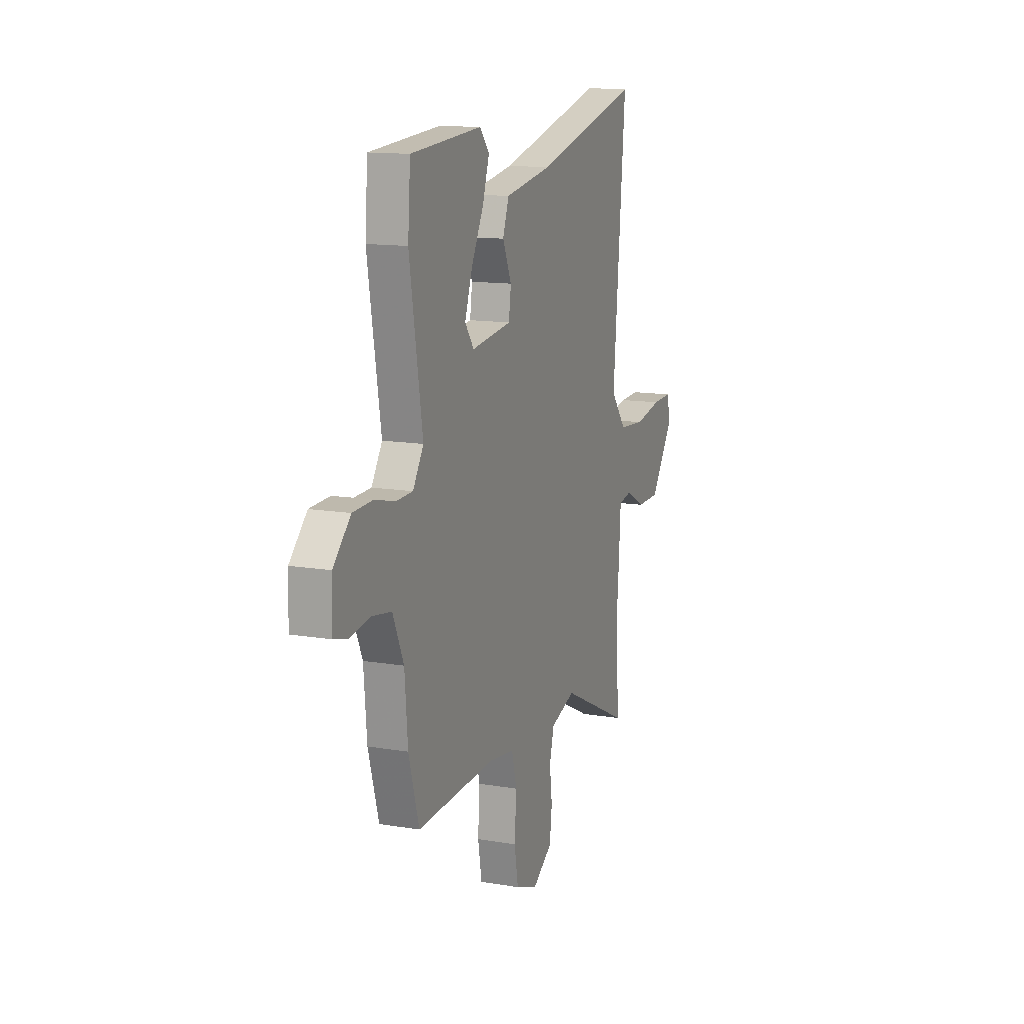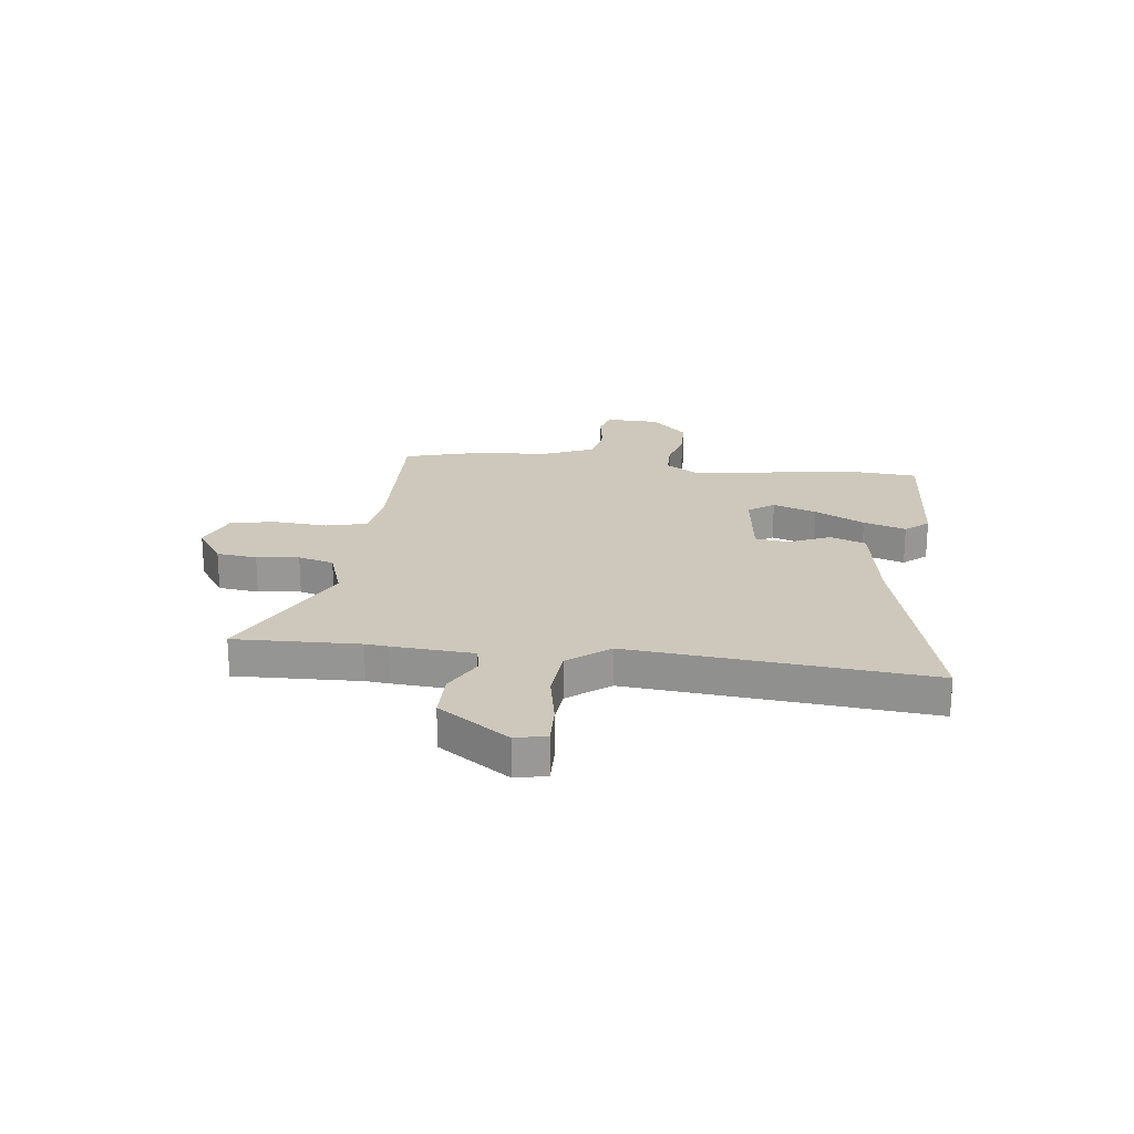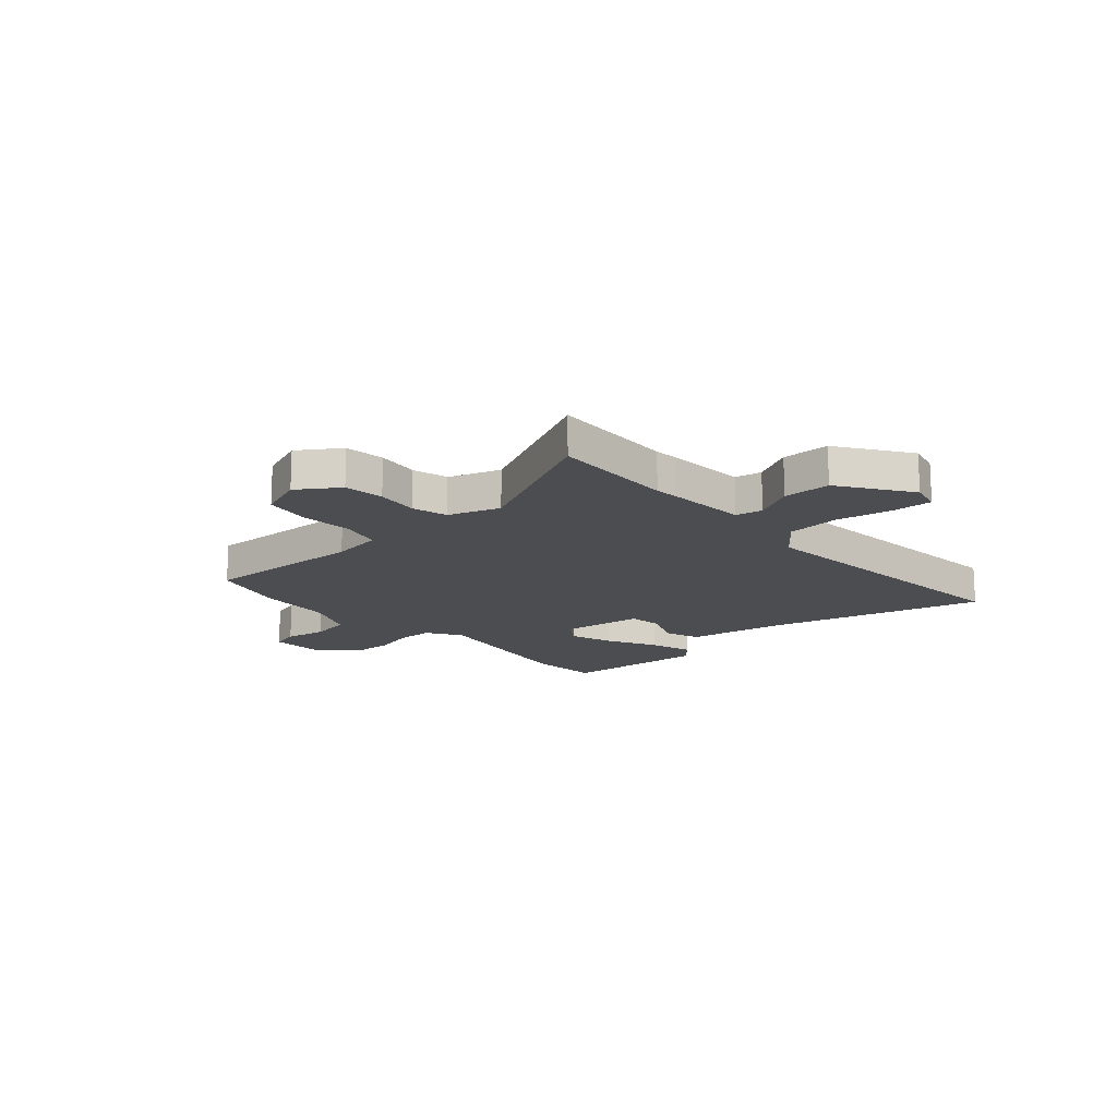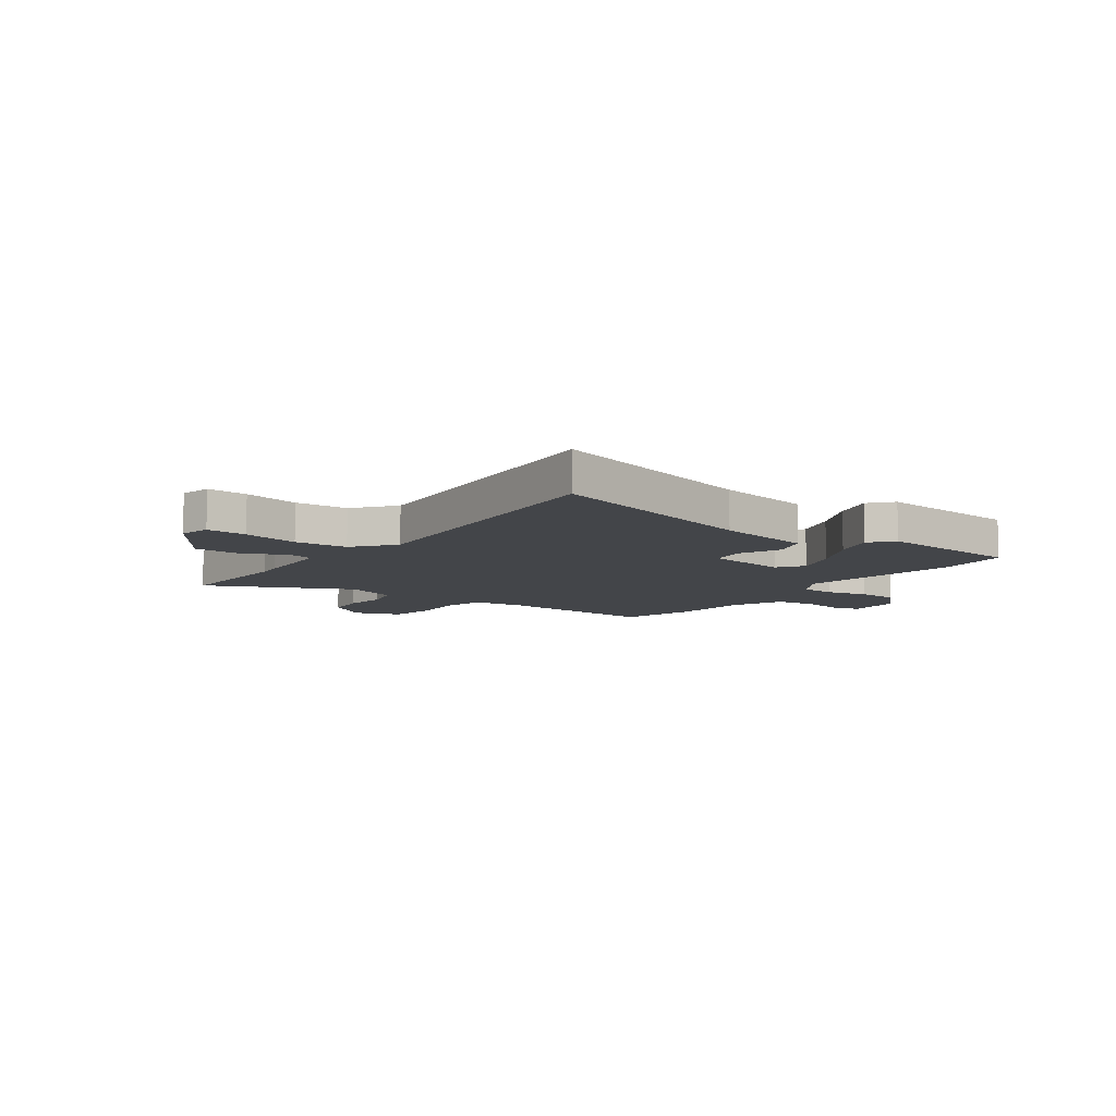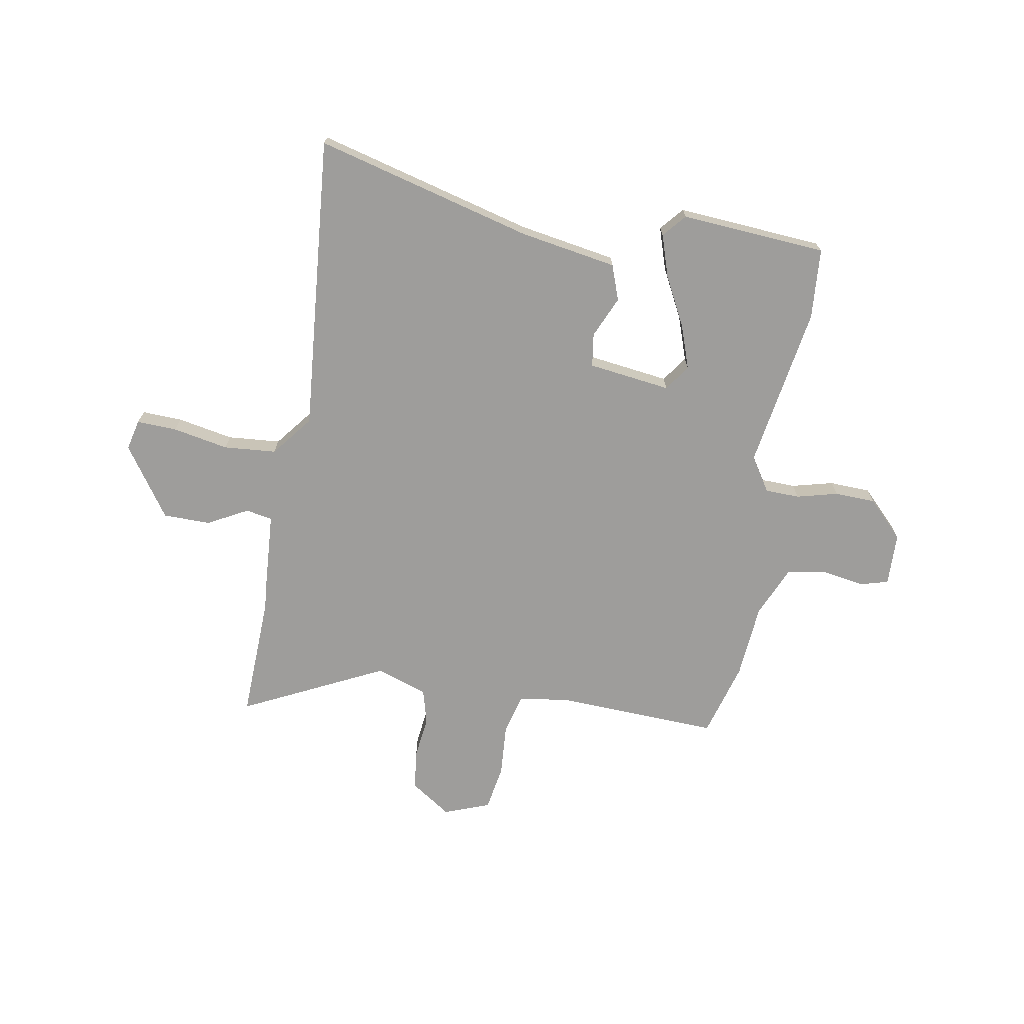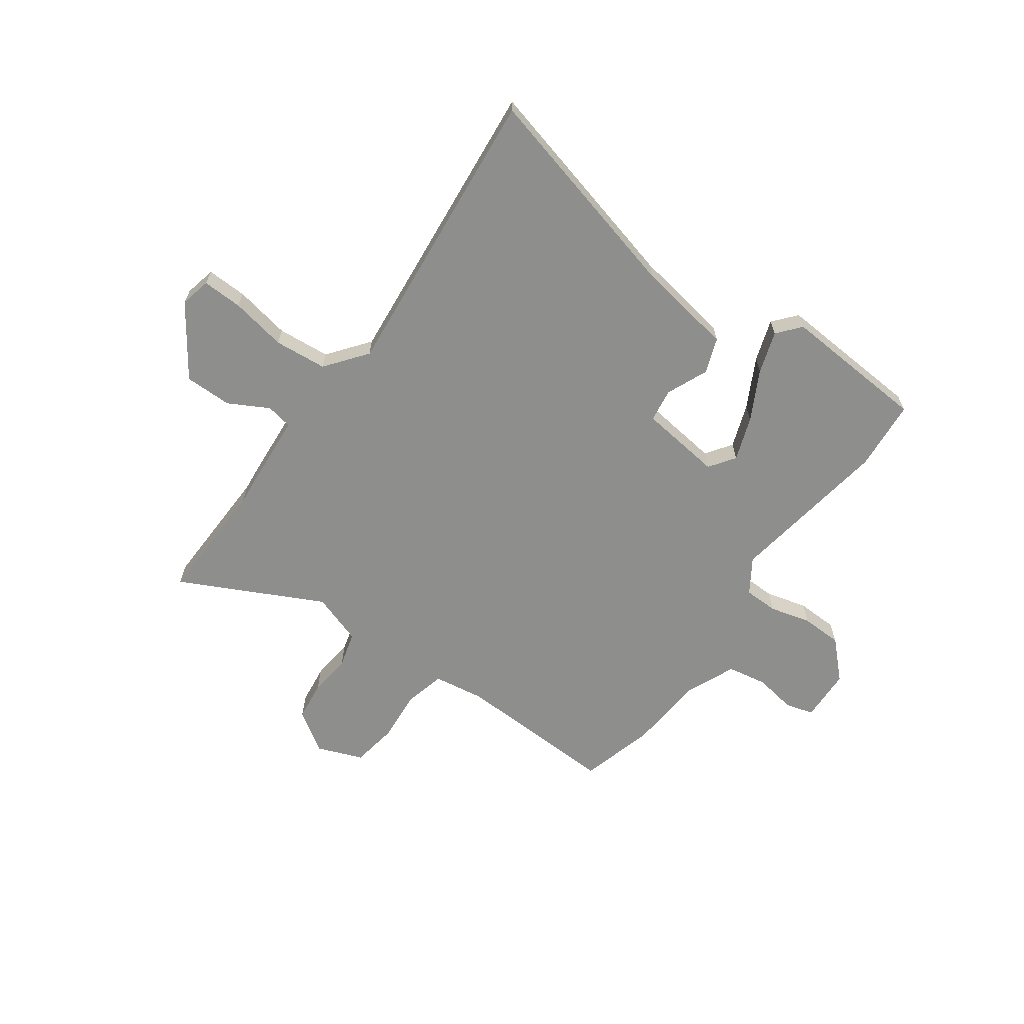
<metadata>
{"format":"obj","ext":"obj","renderer":"f3d","projection":"perspective","resolution":1024,"background":"white","views":[{"elev":13.3,"azim":111.1,"up":"+Z"},{"elev":21.8,"azim":-82.7,"up":"+Y"},{"elev":-16.0,"azim":-138.1,"up":"+Y"},{"elev":-8.9,"azim":-36.5,"up":"+Y"},{"elev":-70.5,"azim":-9.8,"up":"+Y"},{"elev":-64.8,"azim":-35.1,"up":"+Y"}]}
</metadata>
<code>
v -0.506 0.07 -0.665
v -0.497 0.07 -0.427
v -0.501 0.07 -0.383
v -0.511 0.07 -0.228
v -0.562 0.07 -0.218
v -0.639 0.07 -0.259
v -0.73 0.07 -0.258
v -0.822 0.07 -0.123
v -0.808 0.07 -0.064
v -0.731 0.07 -0.067
v -0.624 0.07 -0.088
v -0.523 0.07 -0.08
v -0.461 0.07 -0.002
v -0.51 0.07 0.567
v -0.093 0.07 0.456
v 0.093 0.07 0.424
v 0.117 0.07 0.356
v 0.082 0.07 0.277
v 0.091 0.07 0.213
v 0.249 0.07 0.192
v 0.284 0.07 0.241
v 0.255 0.07 0.325
v 0.206 0.07 0.42
v 0.18 0.07 0.501
v 0.218 0.07 0.545
v 0.498 0.07 0.524
v 0.508 0.07 0.388
v 0.457 0.07 0.076
v 0.499 0.07 0.01
v 0.565 0.07 0.008
v 0.644 0.07 0.028
v 0.723 0.07 0.025
v 0.791 0.07 -0.044
v 0.794 0.07 -0.146
v 0.74 0.07 -0.161
v 0.66 0.07 -0.147
v 0.583 0.07 -0.16
v 0.54 0.07 -0.258
v 0.528 0.07 -0.402
v 0.487 0.07 -0.546
v 0.174 0.07 -0.532
v 0.076 0.07 -0.546
v 0.056 0.07 -0.623
v 0.063 0.07 -0.725
v 0.048 0.07 -0.812
v -0.04 0.07 -0.845
v -0.118 0.07 -0.792
v -0.127 0.07 -0.715
v -0.117 0.07 -0.634
v -0.135 0.07 -0.566
v -0.233 0.07 -0.532
v -0.506 0 -0.665
v -0.497 0 -0.427
v -0.501 0 -0.383
v -0.511 0 -0.228
v -0.562 0 -0.218
v -0.639 0 -0.259
v -0.73 0 -0.258
v -0.822 0 -0.123
v -0.808 0 -0.064
v -0.731 0 -0.067
v -0.624 0 -0.088
v -0.523 0 -0.08
v -0.461 0 -0.002
v -0.51 0 0.567
v -0.093 0 0.456
v 0.093 0 0.424
v 0.117 0 0.356
v 0.082 0 0.277
v 0.091 0 0.213
v 0.249 0 0.192
v 0.284 0 0.241
v 0.255 0 0.325
v 0.206 0 0.42
v 0.18 0 0.501
v 0.218 0 0.545
v 0.498 0 0.524
v 0.508 0 0.388
v 0.457 0 0.076
v 0.499 0 0.01
v 0.565 0 0.008
v 0.644 0 0.028
v 0.723 0 0.025
v 0.791 0 -0.044
v 0.794 0 -0.146
v 0.74 0 -0.161
v 0.66 0 -0.147
v 0.583 0 -0.16
v 0.54 0 -0.258
v 0.528 0 -0.402
v 0.487 0 -0.546
v 0.174 0 -0.532
v 0.076 0 -0.546
v 0.056 0 -0.623
v 0.063 0 -0.725
v 0.048 0 -0.812
v -0.04 0 -0.845
v -0.118 0 -0.792
v -0.127 0 -0.715
v -0.117 0 -0.634
v -0.135 0 -0.566
v -0.233 0 -0.532
f 47 48 49
f 46 47 49
f 45 46 49
f 44 45 49
f 43 44 49
f 42 43 49 50
f 41 42 50 51
f 38 39 40 41
f 37 38 41 51
f 34 35 36
f 33 34 36
f 32 33 36
f 31 32 36
f 30 31 36
f 29 30 36 37
f 28 29 37 51
f 26 27 28
f 25 26 28
f 24 25 28
f 23 24 28
f 22 23 28
f 21 22 28
f 20 21 28 51
f 15 16 17 18
f 15 18 19
f 14 15 19
f 13 14 19
f 19 20 51
f 13 19 51
f 12 13 51
f 9 10 11
f 8 9 11
f 7 8 11
f 6 7 11
f 5 6 11
f 4 5 11 12
f 2 3 4
f 51 1 2
f 51 2 4
f 4 12 51
f 100 99 98
f 100 98 97
f 100 97 96
f 100 96 95
f 100 95 94
f 101 100 94 93
f 102 101 93 92
f 92 91 90 89
f 102 92 89 88
f 87 86 85
f 87 85 84
f 87 84 83
f 87 83 82
f 87 82 81
f 88 87 81 80
f 102 88 80 79
f 79 78 77
f 79 77 76
f 79 76 75
f 79 75 74
f 79 74 73
f 79 73 72
f 102 79 72 71
f 69 68 67 66
f 70 69 66
f 70 66 65
f 70 65 64
f 102 71 70
f 102 70 64
f 102 64 63
f 62 61 60
f 62 60 59
f 62 59 58
f 62 58 57
f 62 57 56
f 63 62 56 55
f 55 54 53
f 53 52 102
f 55 53 102
f 102 63 55
f 1 52 53 2
f 2 53 54 3
f 3 54 55 4
f 4 55 56 5
f 5 56 57 6
f 6 57 58 7
f 7 58 59 8
f 8 59 60 9
f 9 60 61 10
f 10 61 62 11
f 11 62 63 12
f 12 63 64 13
f 13 64 65 14
f 14 65 66 15
f 15 66 67 16
f 16 67 68 17
f 17 68 69 18
f 18 69 70 19
f 19 70 71 20
f 20 71 72 21
f 21 72 73 22
f 22 73 74 23
f 23 74 75 24
f 24 75 76 25
f 25 76 77 26
f 26 77 78 27
f 27 78 79 28
f 28 79 80 29
f 29 80 81 30
f 30 81 82 31
f 31 82 83 32
f 32 83 84 33
f 33 84 85 34
f 34 85 86 35
f 35 86 87 36
f 36 87 88 37
f 37 88 89 38
f 38 89 90 39
f 39 90 91 40
f 40 91 92 41
f 41 92 93 42
f 42 93 94 43
f 43 94 95 44
f 44 95 96 45
f 45 96 97 46
f 46 97 98 47
f 47 98 99 48
f 48 99 100 49
f 49 100 101 50
f 50 101 102 51
f 51 102 52 1

</code>
